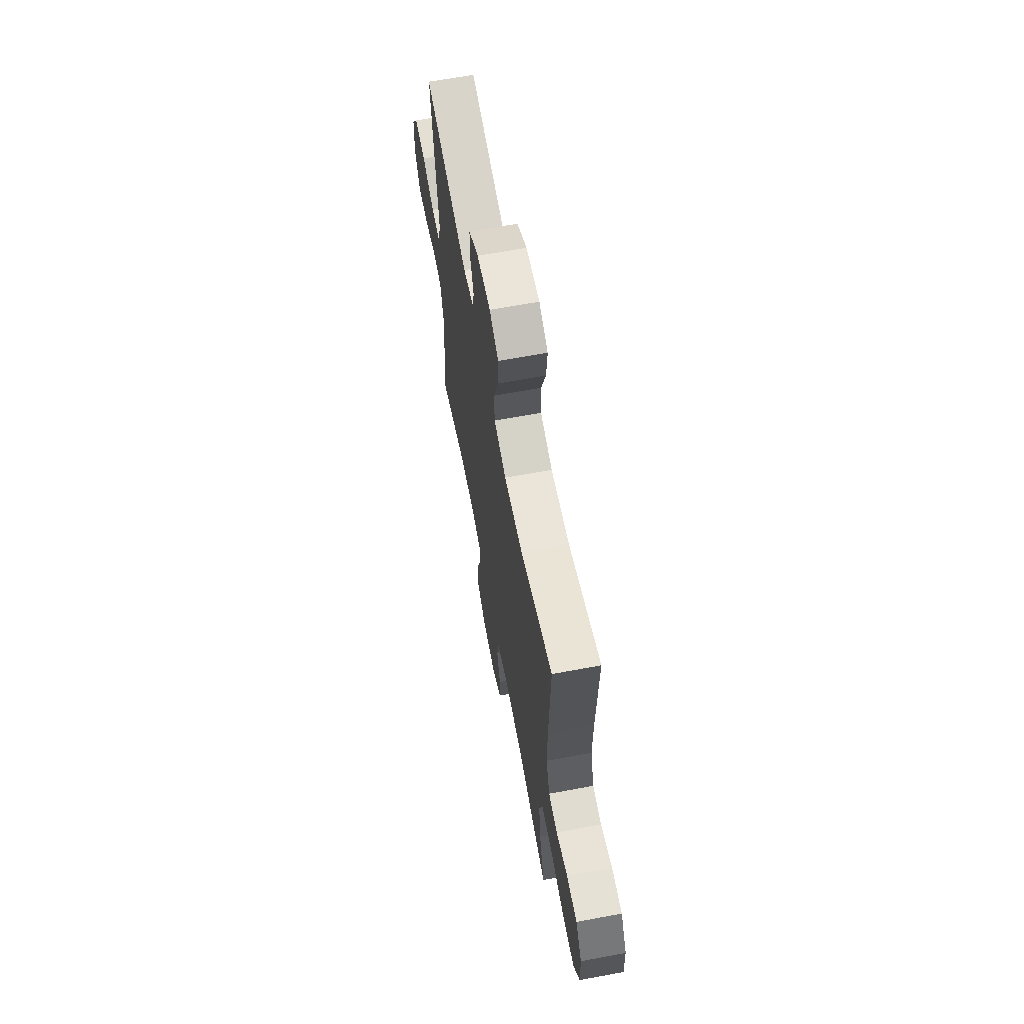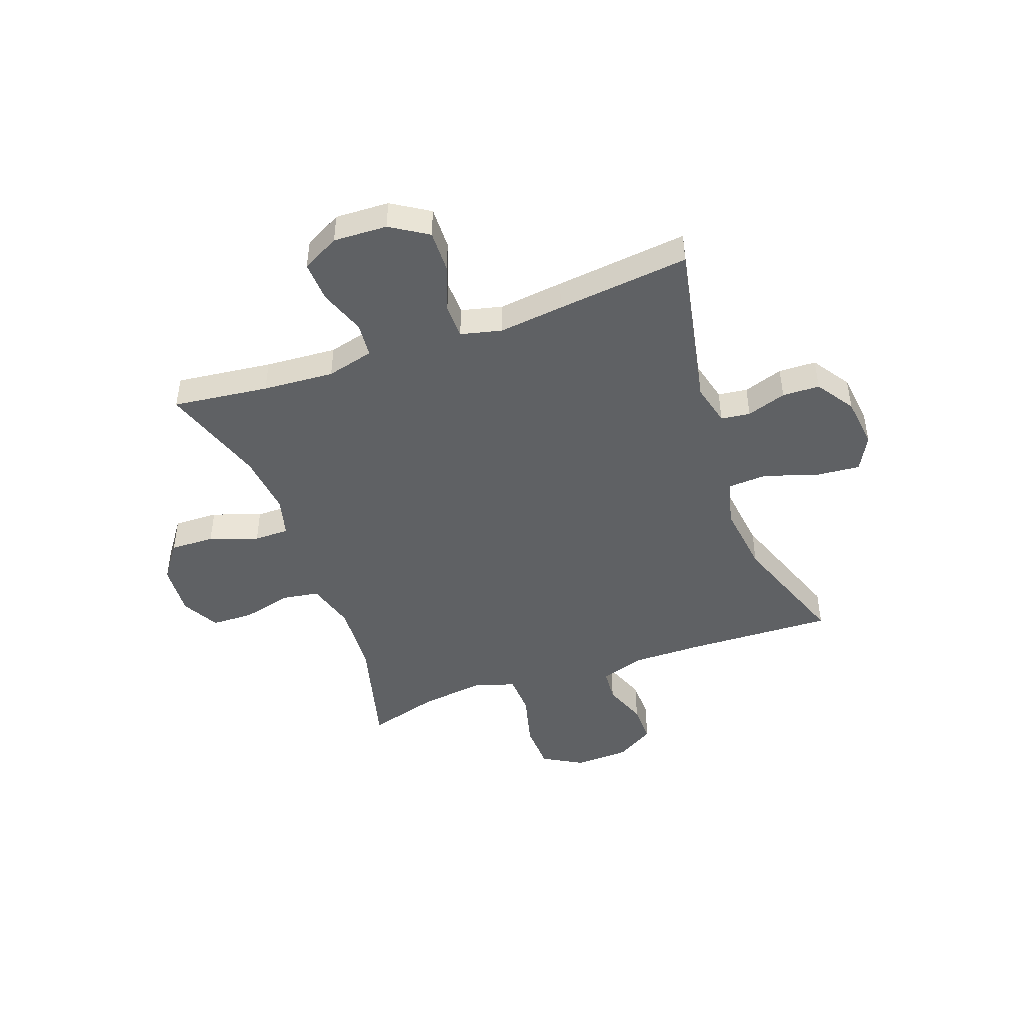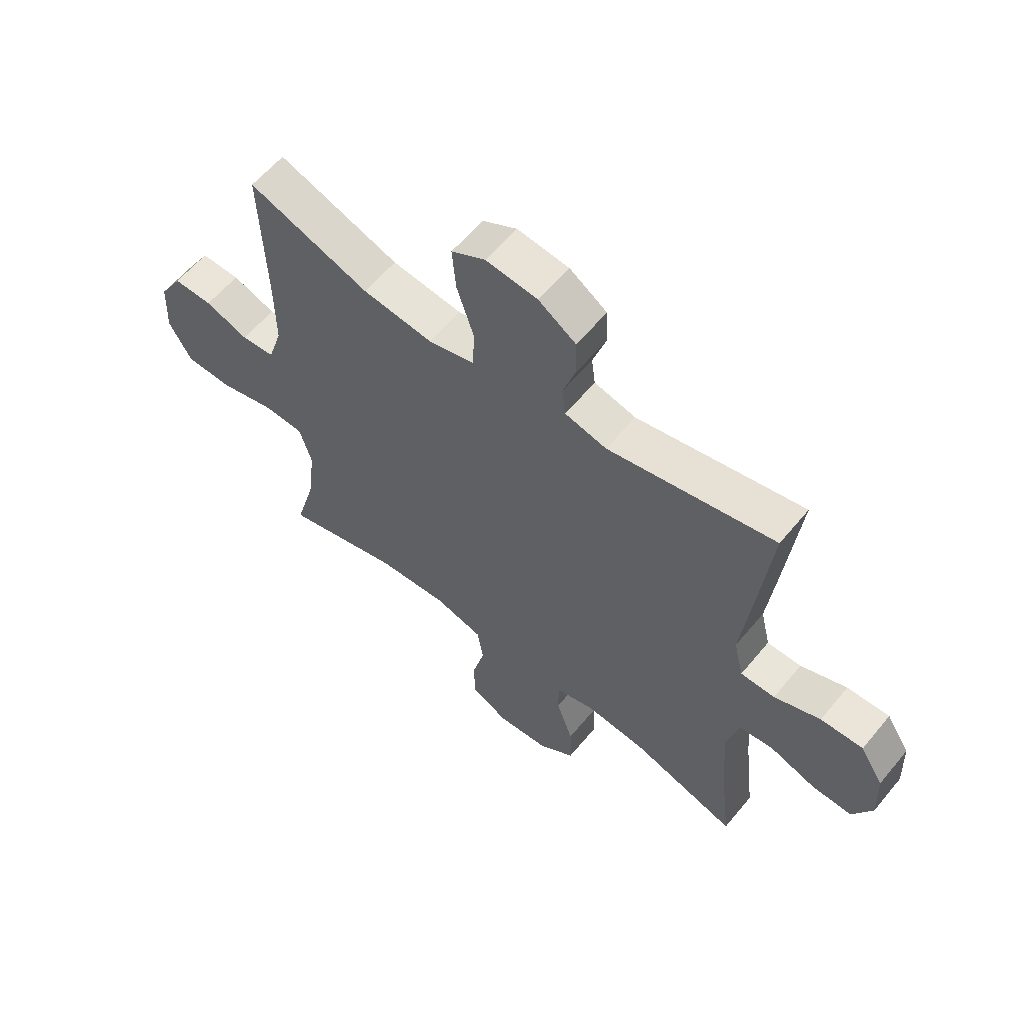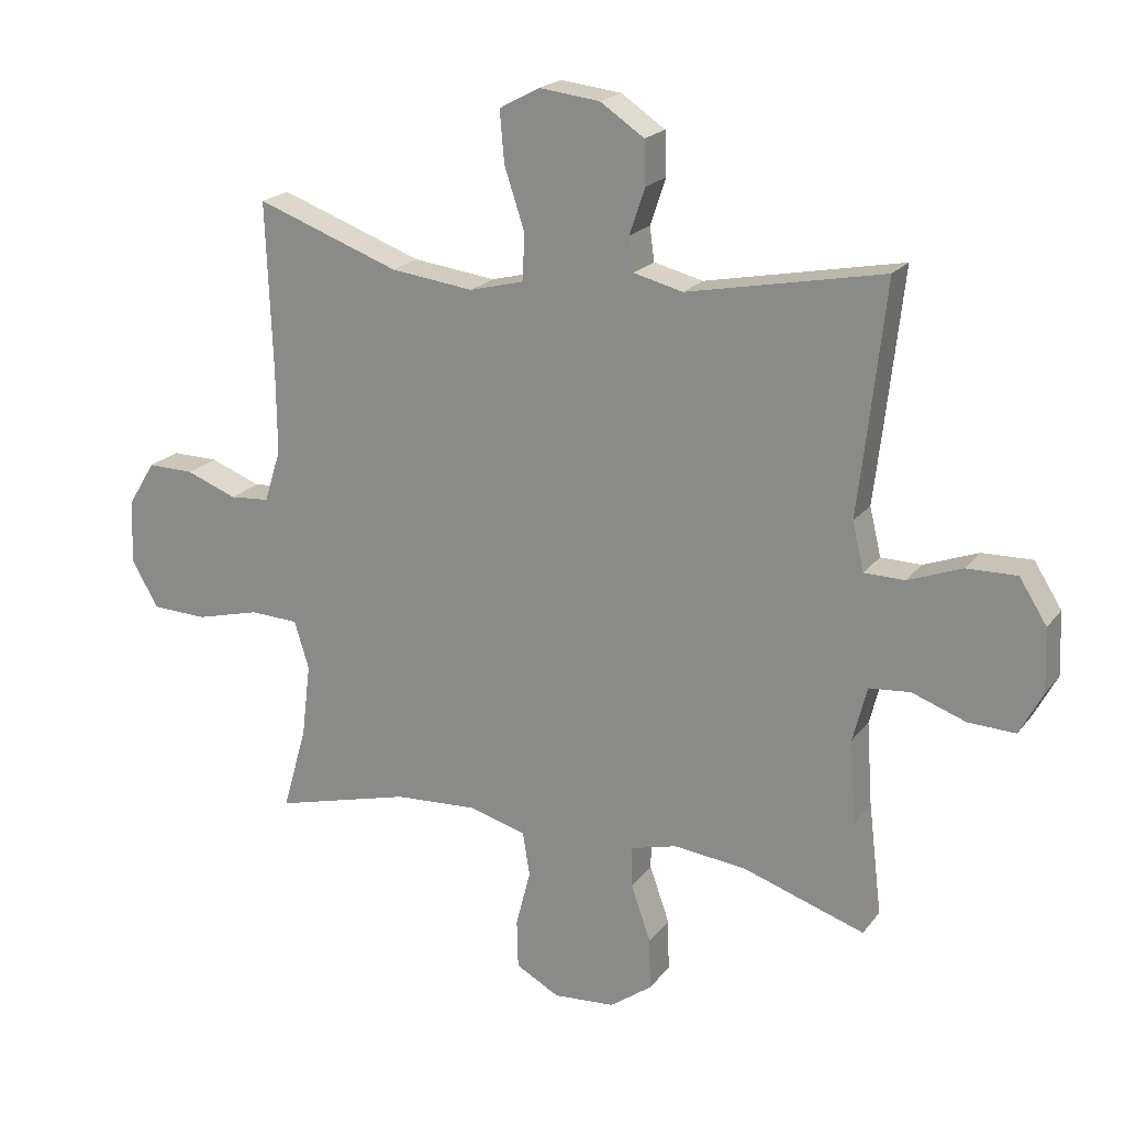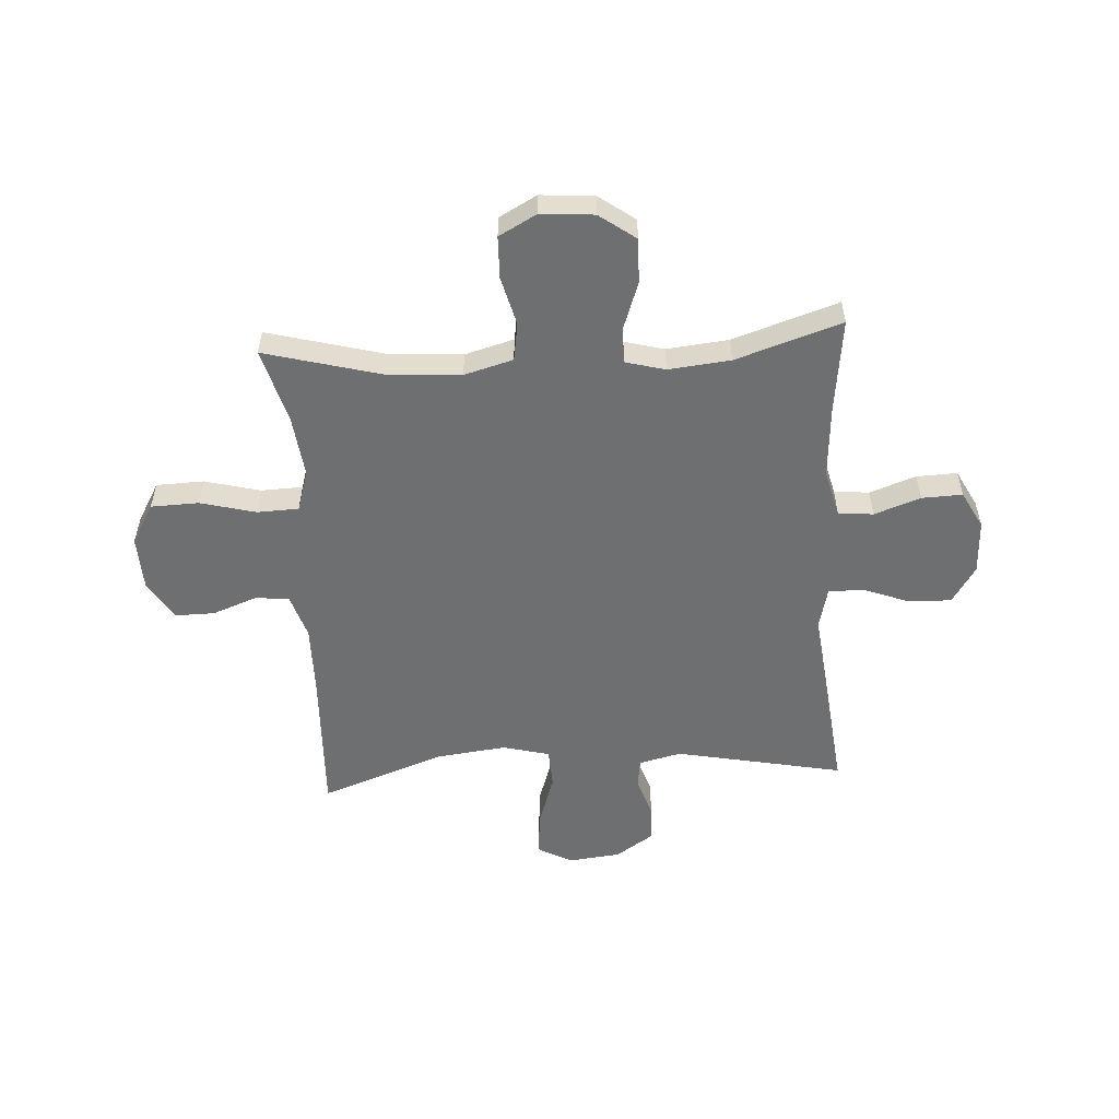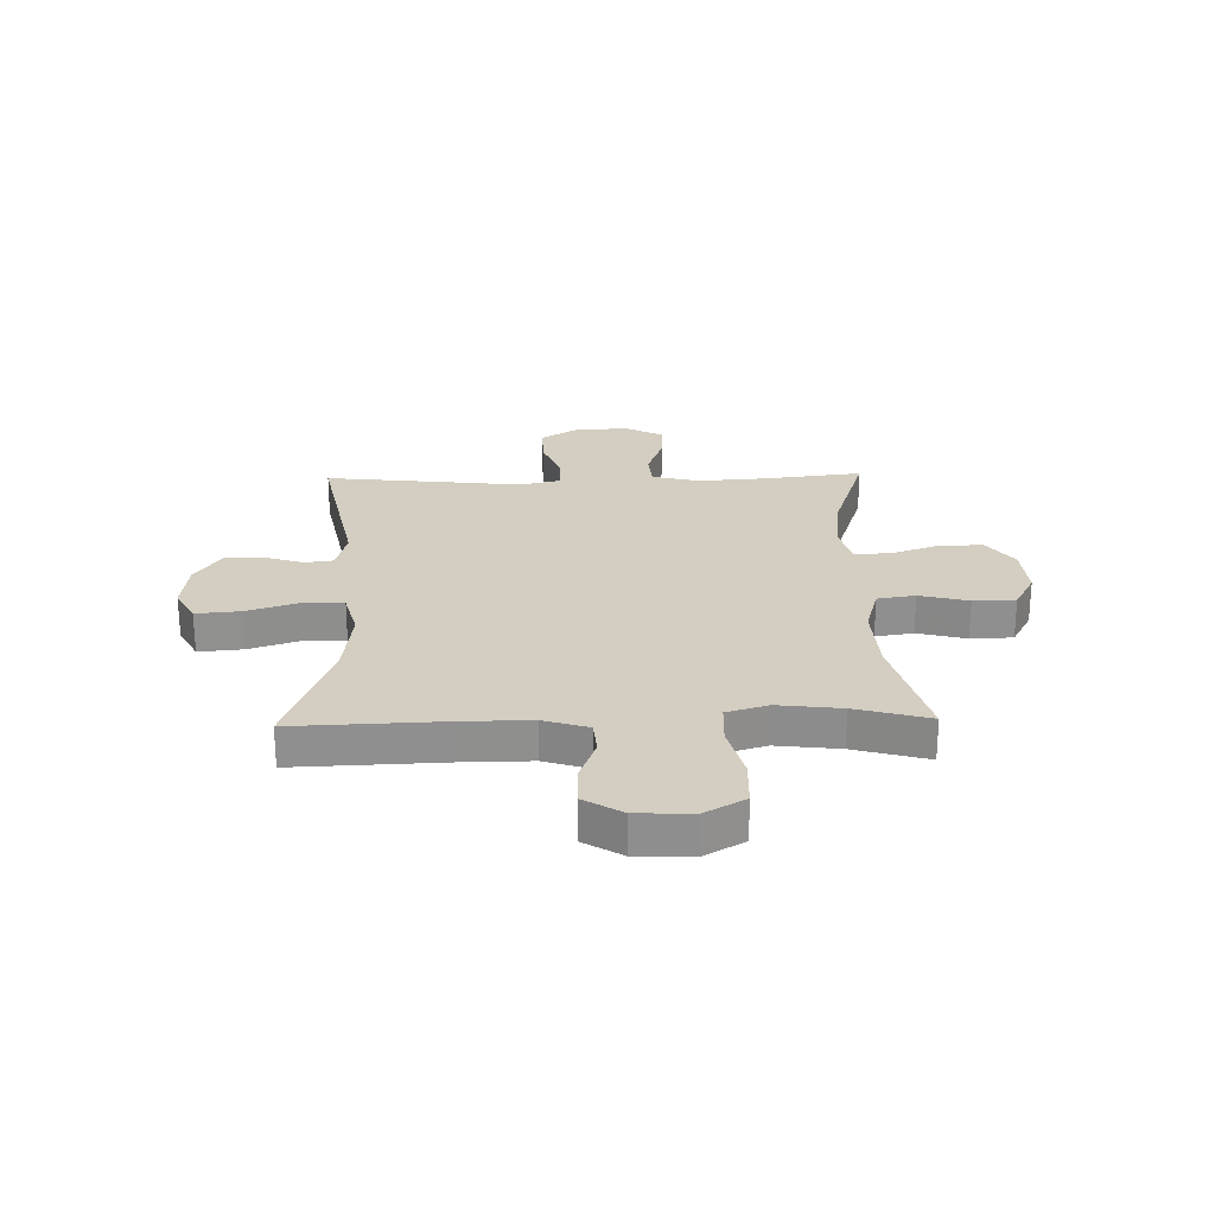
<metadata>
{"format":"obj","ext":"obj","renderer":"f3d","projection":"perspective","resolution":1024,"background":"white","views":[{"elev":65.1,"azim":79.4,"up":"+Z"},{"elev":-45.8,"azim":-70.1,"up":"+Y"},{"elev":59.5,"azim":-140.7,"up":"+Z"},{"elev":20.3,"azim":-153.6,"up":"+Z"},{"elev":-54.5,"azim":-176.6,"up":"+Y"},{"elev":24.9,"azim":88.6,"up":"+Y"}]}
</metadata>
<code>
v -0.5 0.07 -0.5
v -0.479 0.07 -0.325
v -0.47 0.07 -0.195
v -0.492 0.07 -0.109
v -0.556 0.07 -0.103
v -0.64 0.07 -0.133
v -0.714 0.07 -0.136
v -0.75 0.07 -0.068
v -0.746 0.07 0.03
v -0.703 0.07 0.098
v -0.625 0.07 0.096
v -0.54 0.07 0.064
v -0.477 0.07 0.065
v -0.459 0.07 0.14
v -0.473 0.07 0.258
v -0.5 0.07 0.5
v -0.193 0.07 0.439
v -0.116 0.07 0.458
v -0.109 0.07 0.511
v -0.133 0.07 0.583
v -0.131 0.07 0.651
v -0.062 0.07 0.697
v 0.033 0.07 0.708
v 0.096 0.07 0.674
v 0.089 0.07 0.594
v 0.057 0.07 0.497
v 0.061 0.07 0.425
v 0.146 0.07 0.403
v 0.276 0.07 0.419
v 0.5 0.07 0.5
v 0.49 0.07 0.231
v 0.489 0.07 0.104
v 0.515 0.07 0.022
v 0.577 0.07 0.017
v 0.657 0.07 0.047
v 0.73 0.07 0.048
v 0.773 0.07 -0.022
v 0.777 0.07 -0.123
v 0.735 0.07 -0.196
v 0.648 0.07 -0.199
v 0.547 0.07 -0.173
v 0.471 0.07 -0.176
v 0.448 0.07 -0.251
v 0.462 0.07 -0.366
v 0.5 0.07 -0.5
v 0.285 0.07 -0.443
v 0.154 0.07 -0.435
v 0.065 0.07 -0.46
v 0.054 0.07 -0.529
v 0.077 0.07 -0.618
v 0.075 0.07 -0.695
v 0.007 0.07 -0.732
v -0.09 0.07 -0.725
v -0.156 0.07 -0.677
v -0.154 0.07 -0.596
v -0.123 0.07 -0.508
v -0.123 0.07 -0.444
v -0.195 0.07 -0.425
v -0.308 0.07 -0.437
v -0.5 0 -0.5
v -0.479 0 -0.325
v -0.47 0 -0.195
v -0.492 0 -0.109
v -0.556 0 -0.103
v -0.64 0 -0.133
v -0.714 0 -0.136
v -0.75 0 -0.068
v -0.746 0 0.03
v -0.703 0 0.098
v -0.625 0 0.096
v -0.54 0 0.064
v -0.477 0 0.065
v -0.459 0 0.14
v -0.473 0 0.258
v -0.5 0 0.5
v -0.193 0 0.439
v -0.116 0 0.458
v -0.109 0 0.511
v -0.133 0 0.583
v -0.131 0 0.651
v -0.062 0 0.697
v 0.033 0 0.708
v 0.096 0 0.674
v 0.089 0 0.594
v 0.057 0 0.497
v 0.061 0 0.425
v 0.146 0 0.403
v 0.276 0 0.419
v 0.5 0 0.5
v 0.49 0 0.231
v 0.489 0 0.104
v 0.515 0 0.022
v 0.577 0 0.017
v 0.657 0 0.047
v 0.73 0 0.048
v 0.773 0 -0.022
v 0.777 0 -0.123
v 0.735 0 -0.196
v 0.648 0 -0.199
v 0.547 0 -0.173
v 0.471 0 -0.176
v 0.448 0 -0.251
v 0.462 0 -0.366
v 0.5 0 -0.5
v 0.285 0 -0.443
v 0.154 0 -0.435
v 0.065 0 -0.46
v 0.054 0 -0.529
v 0.077 0 -0.618
v 0.075 0 -0.695
v 0.007 0 -0.732
v -0.09 0 -0.725
v -0.156 0 -0.677
v -0.154 0 -0.596
v -0.123 0 -0.508
v -0.123 0 -0.444
v -0.195 0 -0.425
v -0.308 0 -0.437
f 54 55 56
f 53 54 56
f 52 53 56
f 51 52 56
f 50 51 56
f 49 50 56
f 48 49 56 57
f 47 48 57 58
f 44 45 46
f 43 44 46 47
f 42 43 47 58
f 39 40 41
f 38 39 41
f 37 38 41
f 36 37 41
f 35 36 41
f 34 35 41
f 33 34 41 42
f 42 58 59
f 33 42 59
f 32 33 59
f 29 30 31
f 59 1 2
f 32 59 2
f 31 32 2
f 29 31 2
f 28 29 2
f 24 25 26
f 23 24 26
f 22 23 26
f 21 22 26
f 20 21 26
f 19 20 26
f 18 19 26 27
f 14 15 16 17
f 18 27 28
f 17 18 28
f 14 17 28
f 13 14 28
f 10 11 12
f 9 10 12
f 8 9 12
f 7 8 12
f 6 7 12
f 5 6 12
f 4 5 12 13
f 28 2 3
f 3 4 13 28
f 115 114 113
f 115 113 112
f 115 112 111
f 115 111 110
f 115 110 109
f 115 109 108
f 116 115 108 107
f 117 116 107 106
f 105 104 103
f 106 105 103 102
f 117 106 102 101
f 100 99 98
f 100 98 97
f 100 97 96
f 100 96 95
f 100 95 94
f 100 94 93
f 101 100 93 92
f 118 117 101
f 118 101 92
f 118 92 91
f 90 89 88
f 61 60 118
f 61 118 91
f 61 91 90
f 61 90 88
f 61 88 87
f 85 84 83
f 85 83 82
f 85 82 81
f 85 81 80
f 85 80 79
f 85 79 78
f 86 85 78 77
f 76 75 74 73
f 87 86 77
f 87 77 76
f 87 76 73
f 87 73 72
f 71 70 69
f 71 69 68
f 71 68 67
f 71 67 66
f 71 66 65
f 71 65 64
f 72 71 64 63
f 62 61 87
f 87 72 63 62
f 1 60 61 2
f 2 61 62 3
f 3 62 63 4
f 4 63 64 5
f 5 64 65 6
f 6 65 66 7
f 7 66 67 8
f 8 67 68 9
f 9 68 69 10
f 10 69 70 11
f 11 70 71 12
f 12 71 72 13
f 13 72 73 14
f 14 73 74 15
f 15 74 75 16
f 16 75 76 17
f 17 76 77 18
f 18 77 78 19
f 19 78 79 20
f 20 79 80 21
f 21 80 81 22
f 22 81 82 23
f 23 82 83 24
f 24 83 84 25
f 25 84 85 26
f 26 85 86 27
f 27 86 87 28
f 28 87 88 29
f 29 88 89 30
f 30 89 90 31
f 31 90 91 32
f 32 91 92 33
f 33 92 93 34
f 34 93 94 35
f 35 94 95 36
f 36 95 96 37
f 37 96 97 38
f 38 97 98 39
f 39 98 99 40
f 40 99 100 41
f 41 100 101 42
f 42 101 102 43
f 43 102 103 44
f 44 103 104 45
f 45 104 105 46
f 46 105 106 47
f 47 106 107 48
f 48 107 108 49
f 49 108 109 50
f 50 109 110 51
f 51 110 111 52
f 52 111 112 53
f 53 112 113 54
f 54 113 114 55
f 55 114 115 56
f 56 115 116 57
f 57 116 117 58
f 58 117 118 59
f 59 118 60 1

</code>
